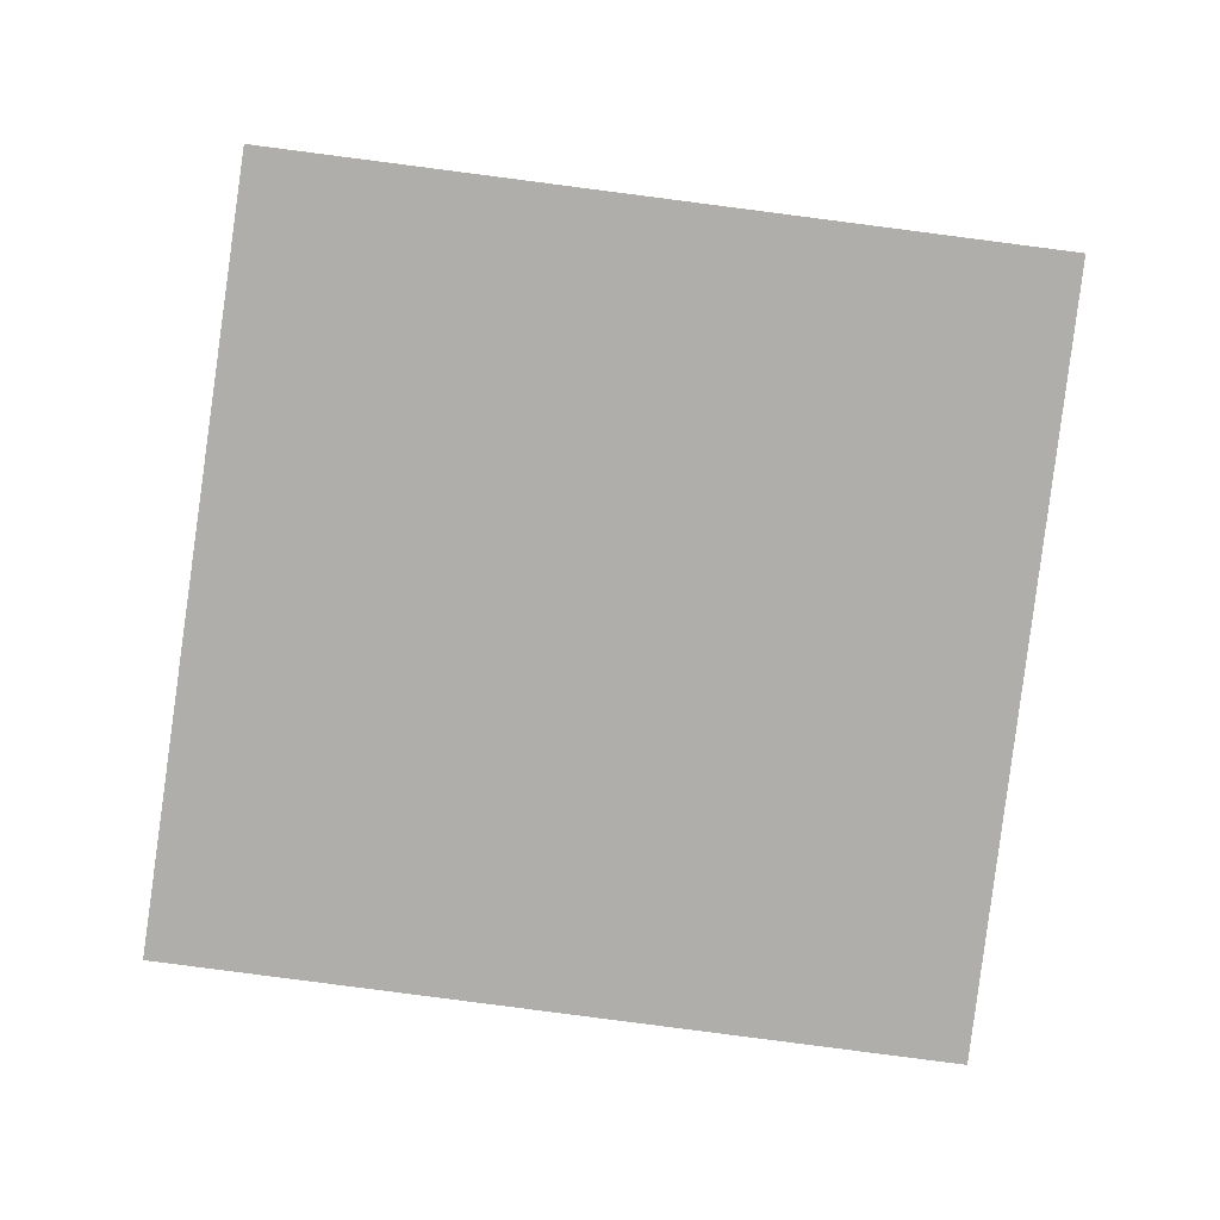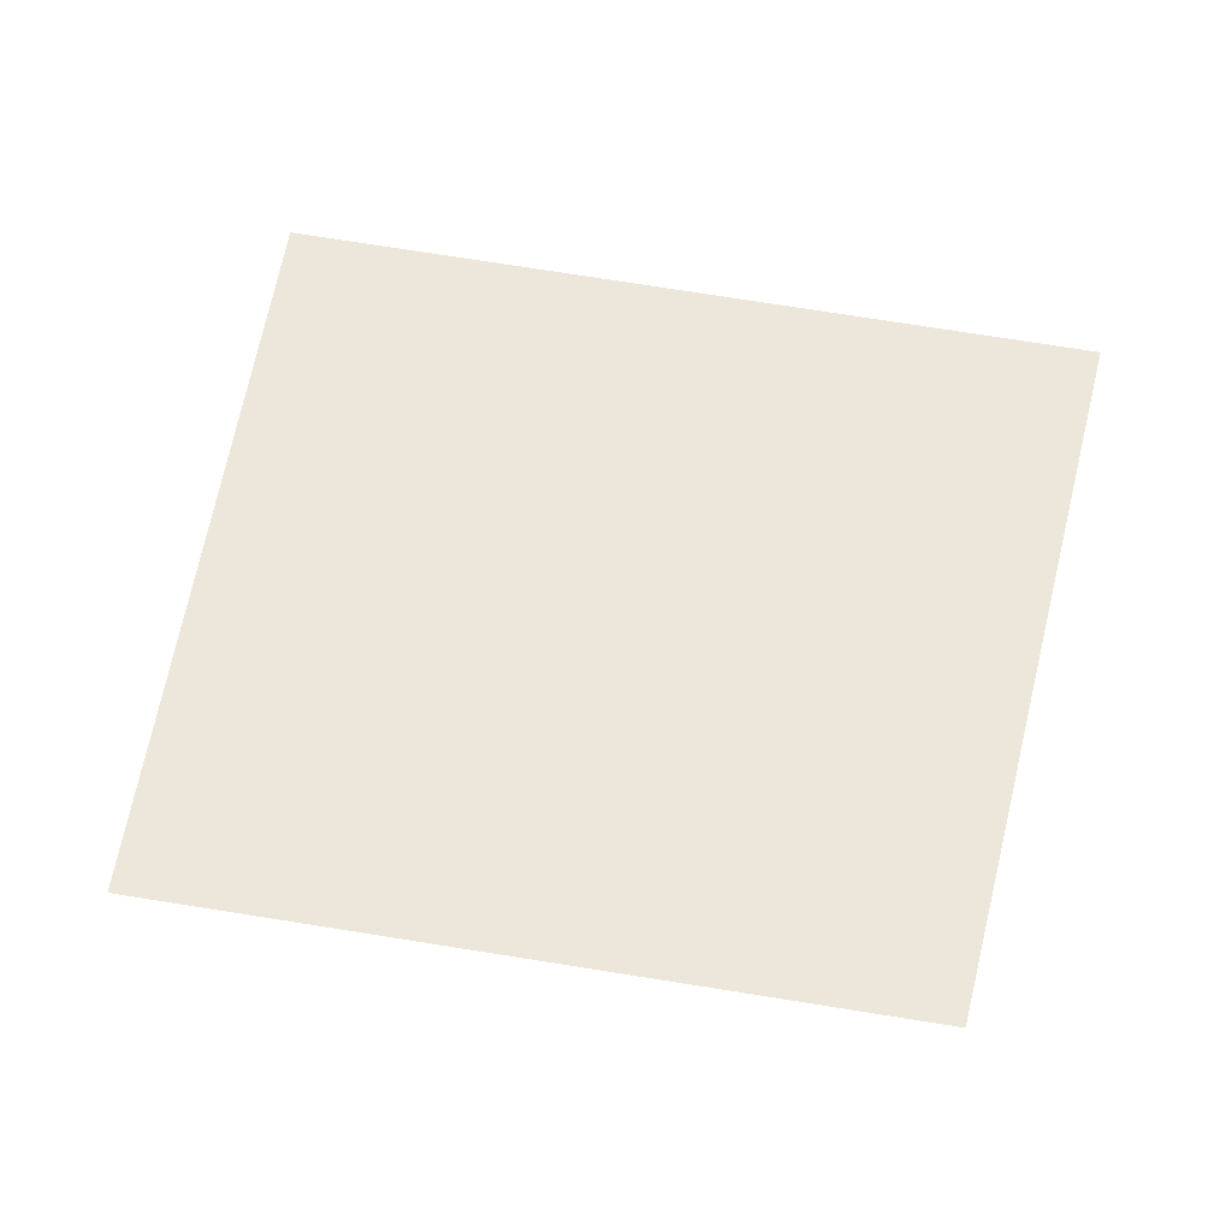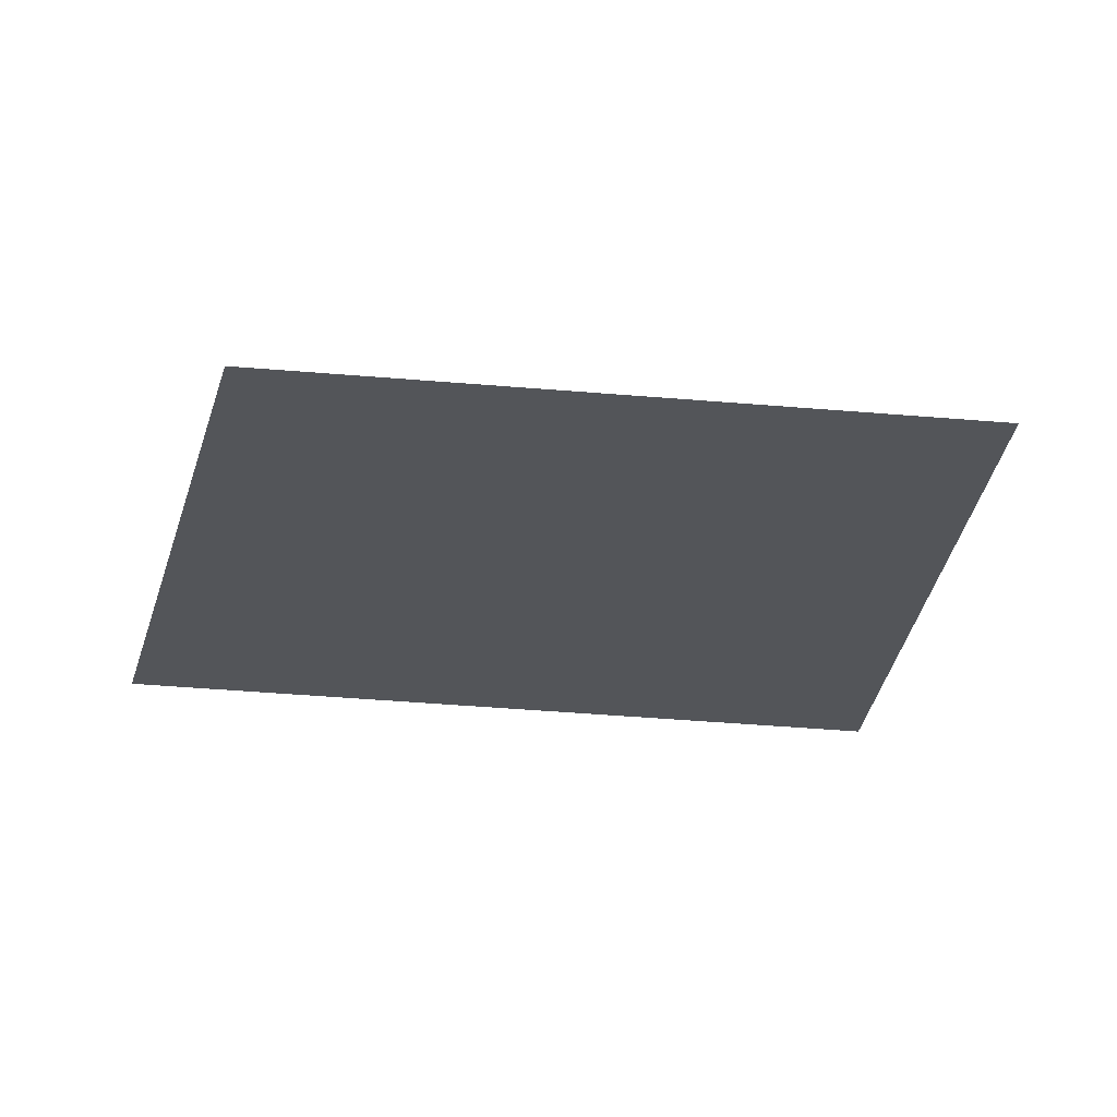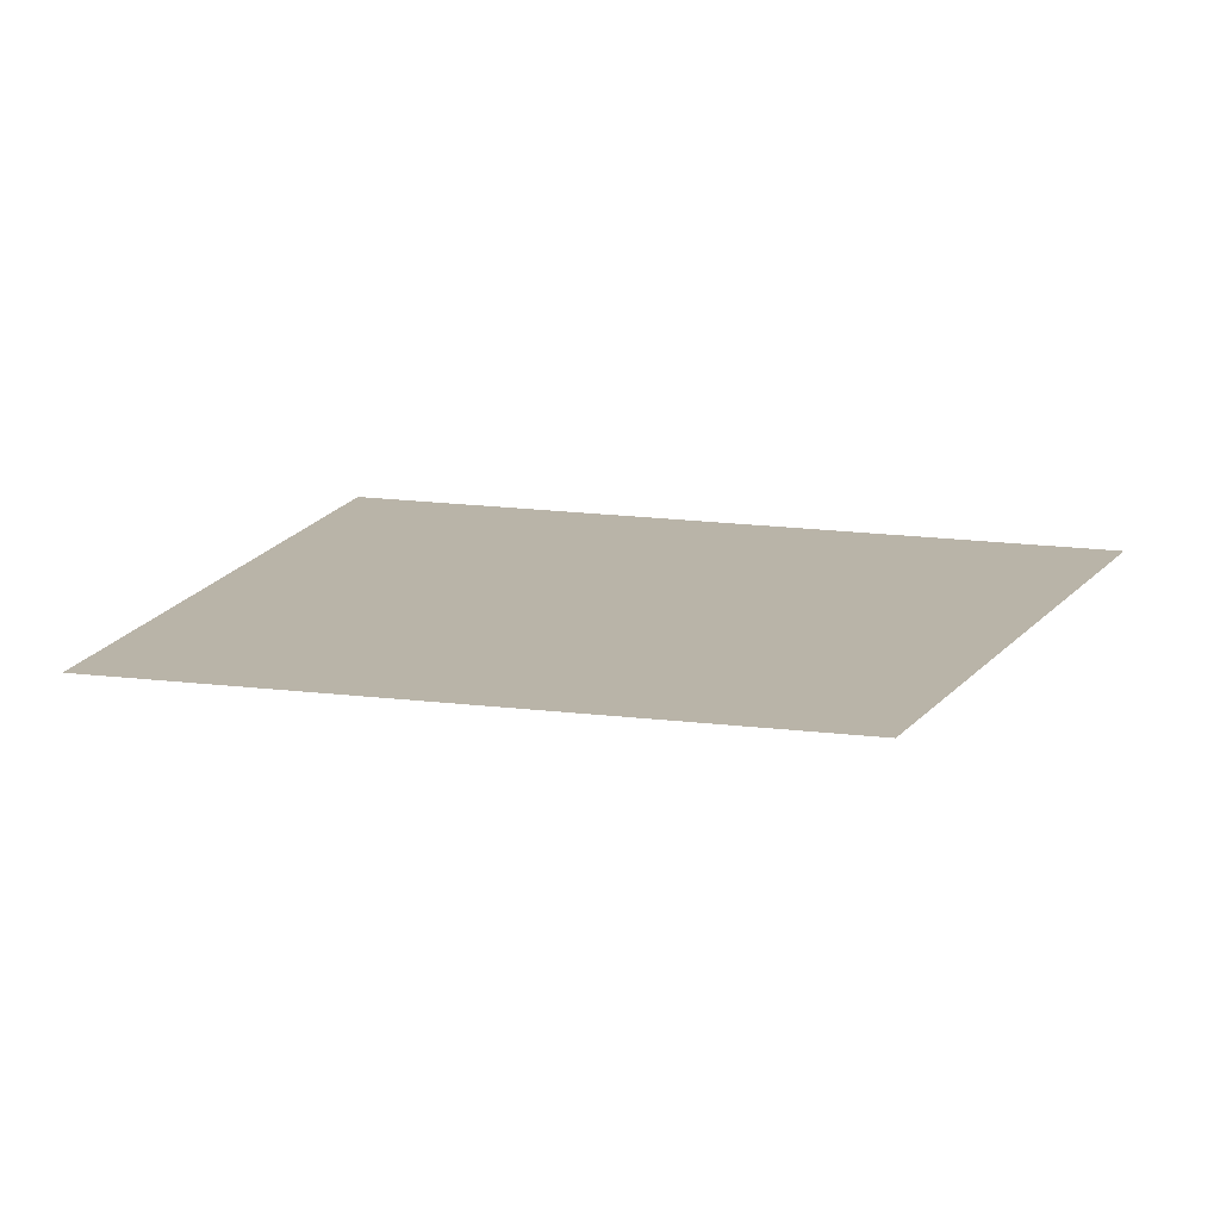
<metadata>
{"format":"obj","ext":"obj","renderer":"f3d","projection":"perspective","resolution":1024,"background":"white","views":[{"elev":-77.7,"azim":-97.5,"up":"+Z"},{"elev":53.2,"azim":10.8,"up":"+Z"},{"elev":-24.3,"azim":-99.5,"up":"+Z"},{"elev":13.1,"azim":108.2,"up":"+Z"}]}
</metadata>
<code>
v -3 -12 0
v -3.5 -12 0
v -3.5 -11.5 0
v -3 -11.5 0
v -3 -13 0
v -3.5 -13 0
v -3.5 -12.5 0
v -3 -12.5 0
v -3 -14 0
v -3.5 -14 0
v -3.5 -13.5 0
v -3 -13.5 0
g Map_Master_mesh_0432
f 1 2 3 4
f 5 6 7 8
f 9 10 11 12

</code>
